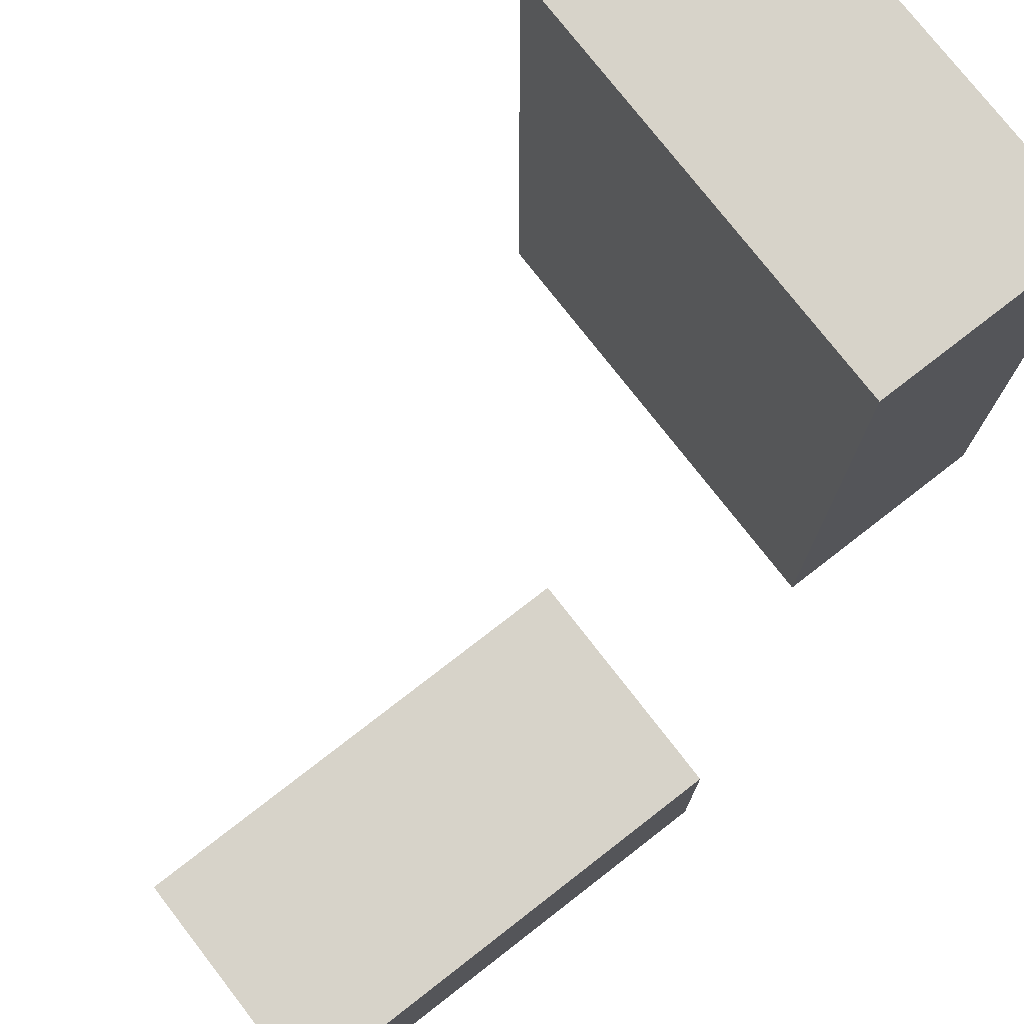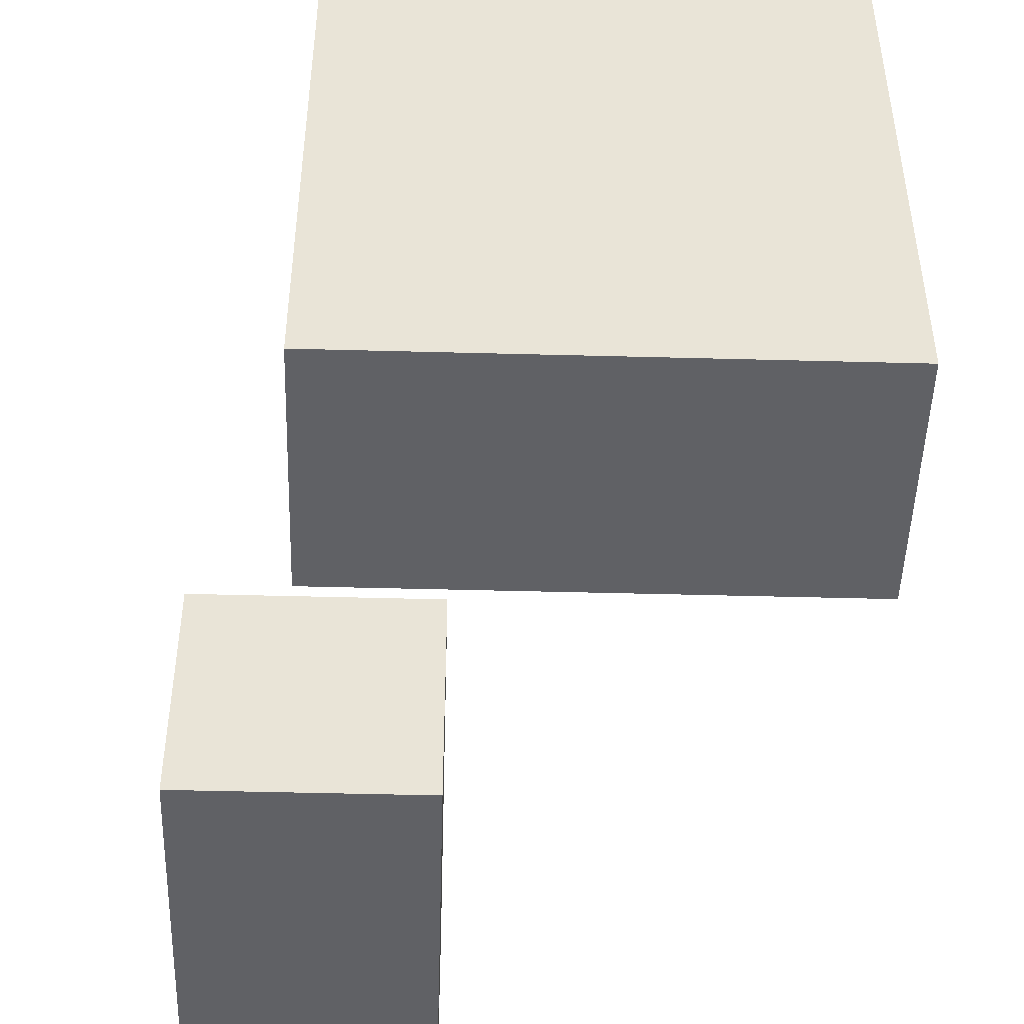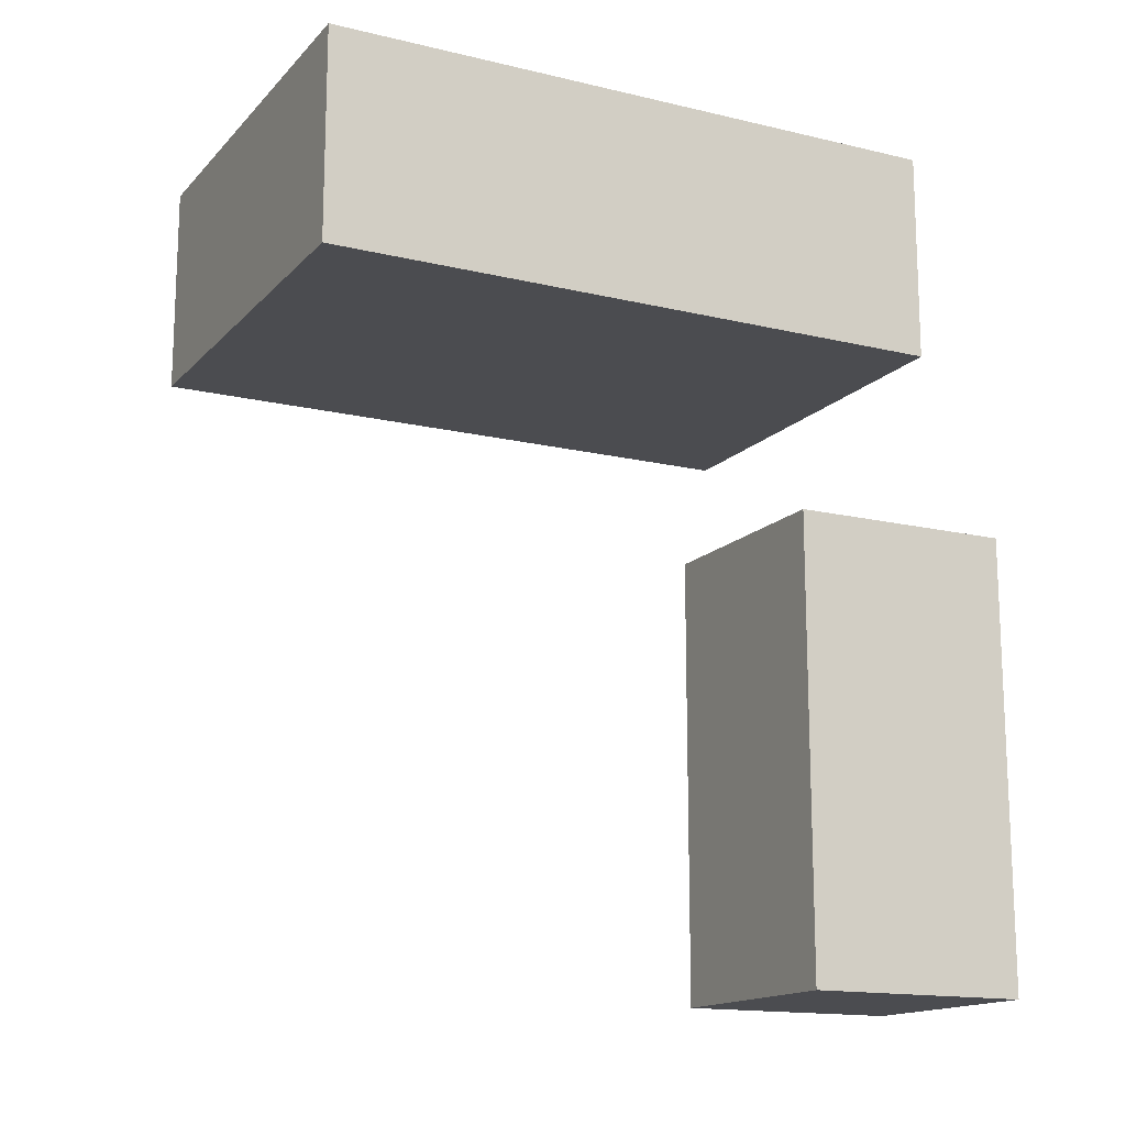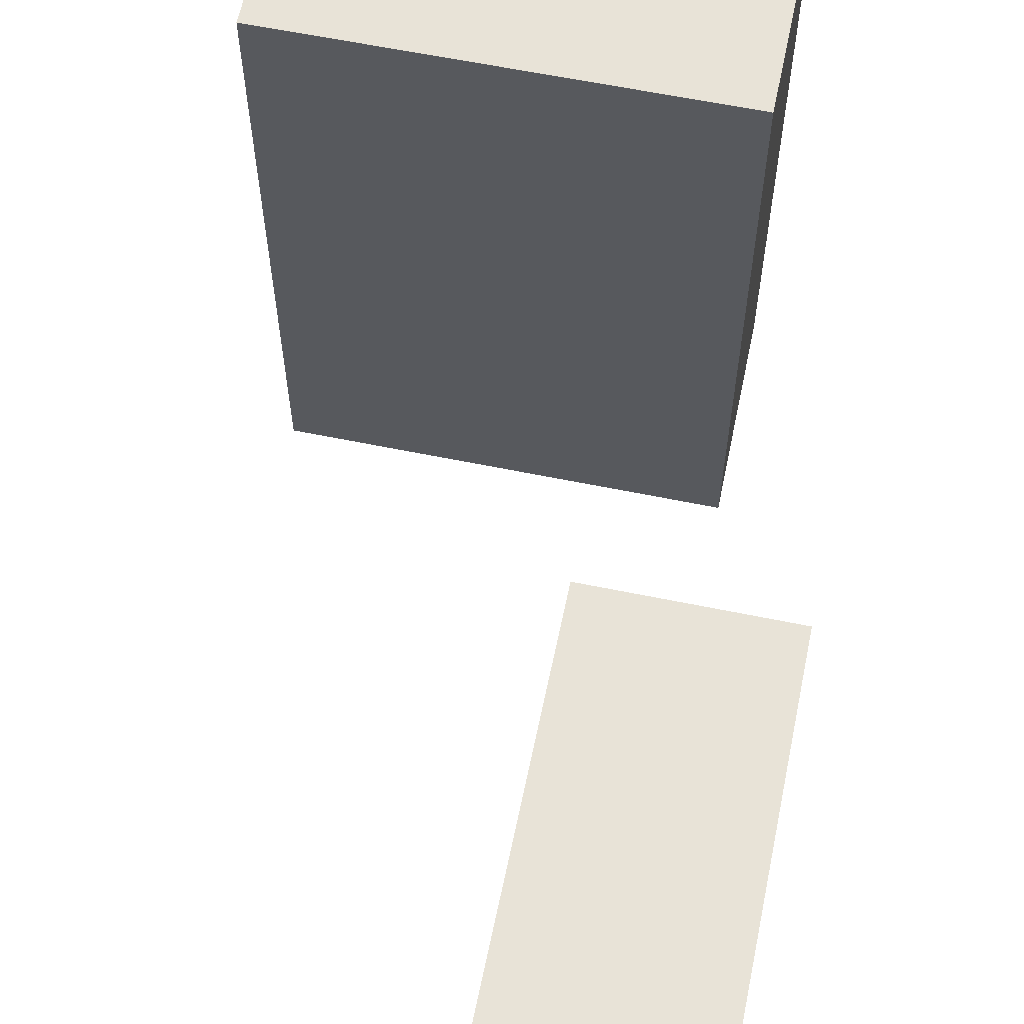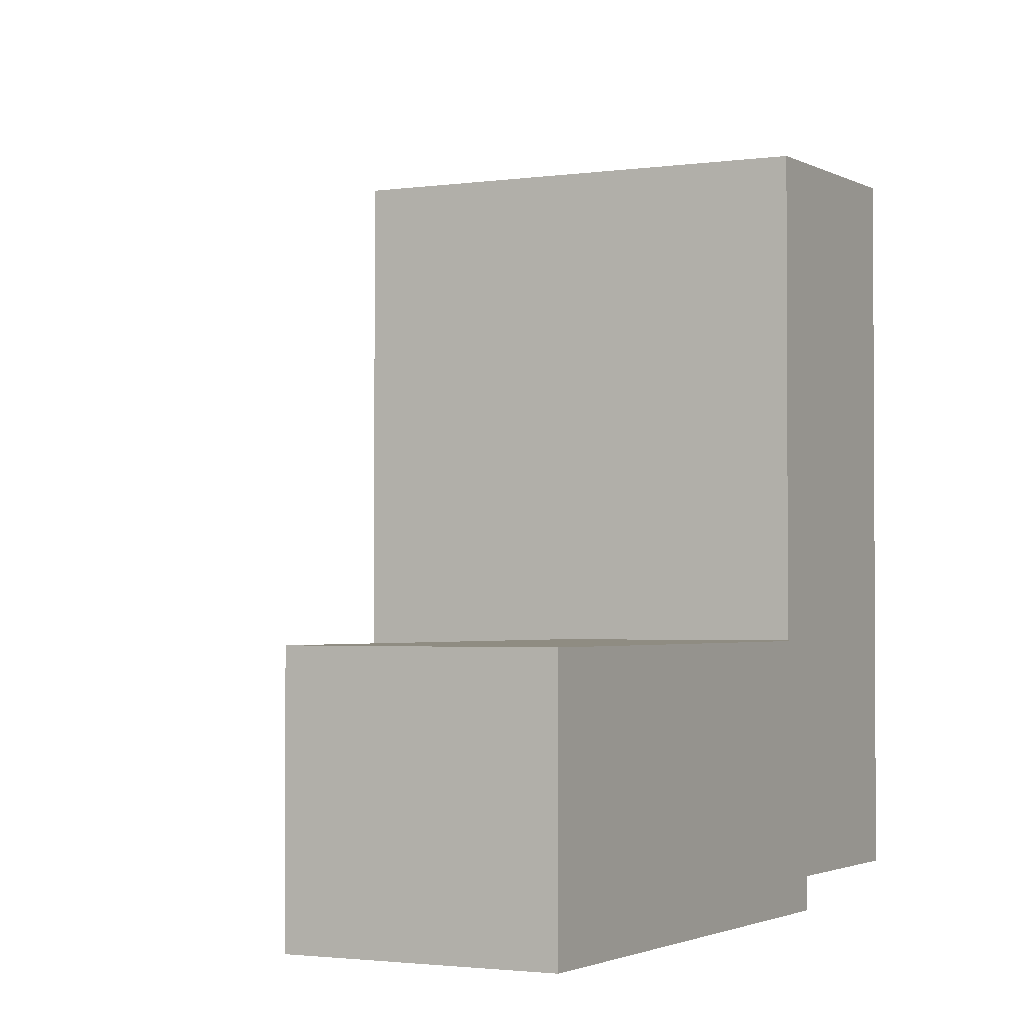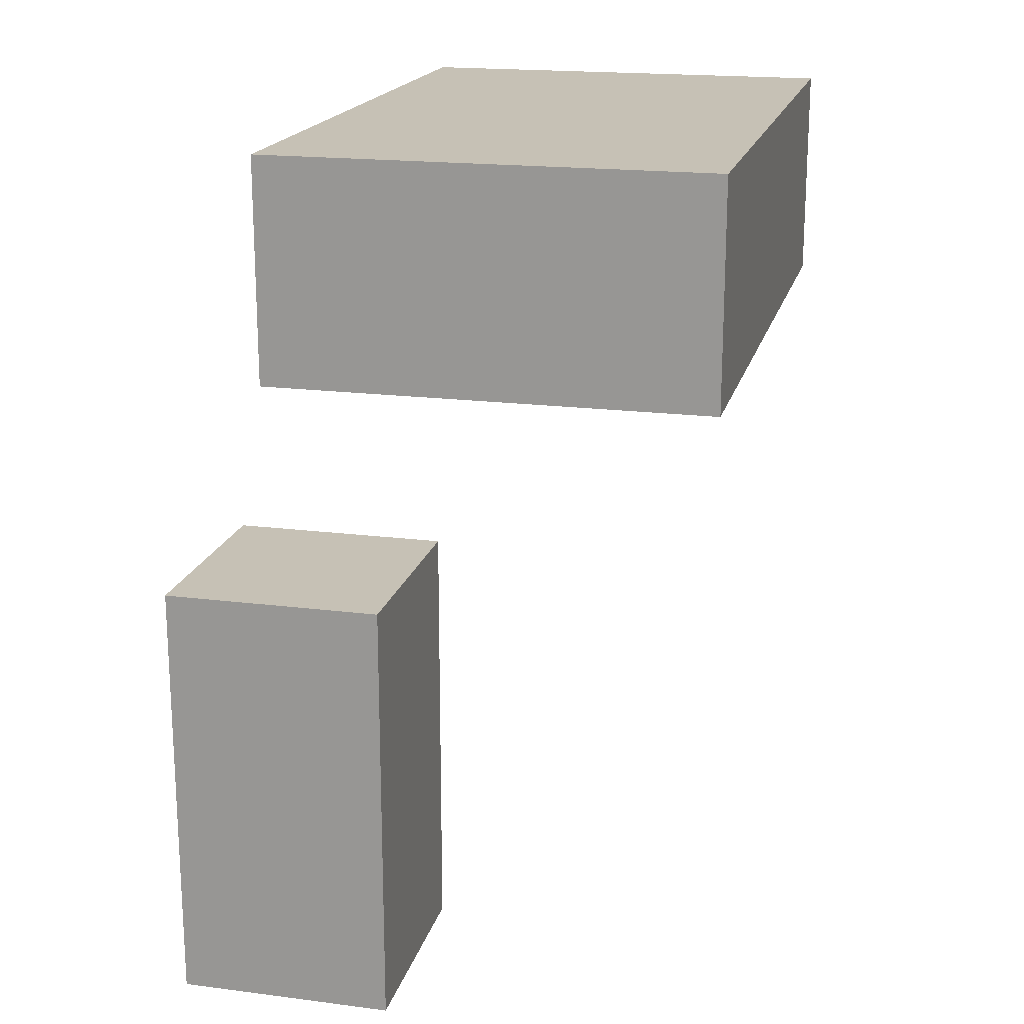
<metadata>
{"format":"obj","ext":"obj","renderer":"f3d","projection":"perspective","resolution":1024,"background":"white","views":[{"elev":76.2,"azim":-127.8,"up":"+Y"},{"elev":-47.9,"azim":-1.7,"up":"+Y"},{"elev":-15.2,"azim":-117.0,"up":"+Z"},{"elev":61.7,"azim":-168.2,"up":"+Y"},{"elev":-2.0,"azim":-151.6,"up":"+Y"},{"elev":18.7,"azim":13.7,"up":"+Z"}]}
</metadata>
<code>
o object_1
v -0.3807 0 -1.05
v -0.3807 1 -1.05
v 0.6193 0 -1.05
v 0.6193 1 -1.05
v 0.6193 0 -1.05
v 0.6193 1 -1.05
v 0.6193 0 -3.05
v 0.6193 1 -3.05
v 0.6193 0 -3.05
v 0.6193 1 -3.05
v -0.3807 0 -3.05
v -0.3807 1 -3.05
v -0.3807 0 -3.05
v -0.3807 1 -3.05
v -0.3807 0 -1.05
v -0.3807 1 -1.05
v -0.3807 0 -1.05
v 0.6193 0 -1.05
v 0.6193 0 -3.05
v -0.3807 0 -3.05
v -0.3807 1 -1.05
v 0.6193 1 -1.05
v 0.6193 1 -3.05
v -0.3807 1 -3.05
f 1 3 4 2
f 5 7 8 6
f 9 11 12 10
f 13 15 16 14
f 18 17 20
f 20 19 18
f 22 24 21
f 24 22 23
o object_2
v 0.1114 0 0.9588
v 0.1114 3 0.9588
v 2.111 0 0.9588
v 2.111 3 0.9588
v 2.111 0 0.9588
v 2.111 3 0.9588
v 2.111 0 -0.04116
v 2.111 3 -0.04116
v 2.111 0 -0.04116
v 2.111 3 -0.04116
v 0.1114 0 -0.04116
v 0.1114 3 -0.04116
v 0.1114 0 -0.04116
v 0.1114 3 -0.04116
v 0.1114 0 0.9588
v 0.1114 3 0.9588
v 0.1114 0 0.9588
v 2.111 0 0.9588
v 2.111 0 -0.04116
v 0.1114 0 -0.04116
v 0.1114 3 0.9588
v 2.111 3 0.9588
v 2.111 3 -0.04116
v 0.1114 3 -0.04116
f 25 27 28 26
f 29 31 32 30
f 33 35 36 34
f 37 39 40 38
f 42 41 44
f 44 43 42
f 46 48 45
f 48 46 47

</code>
